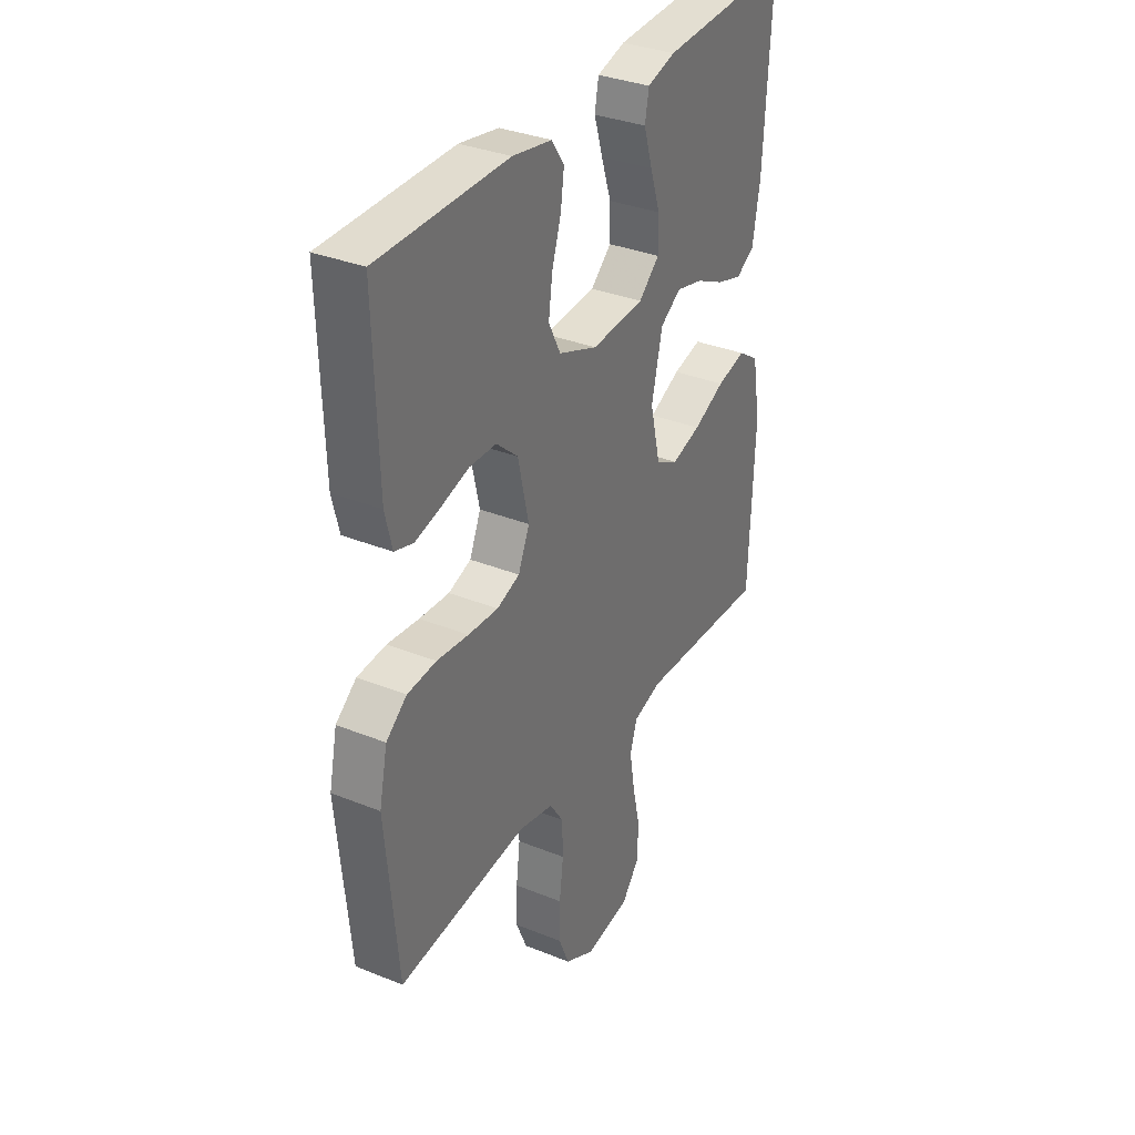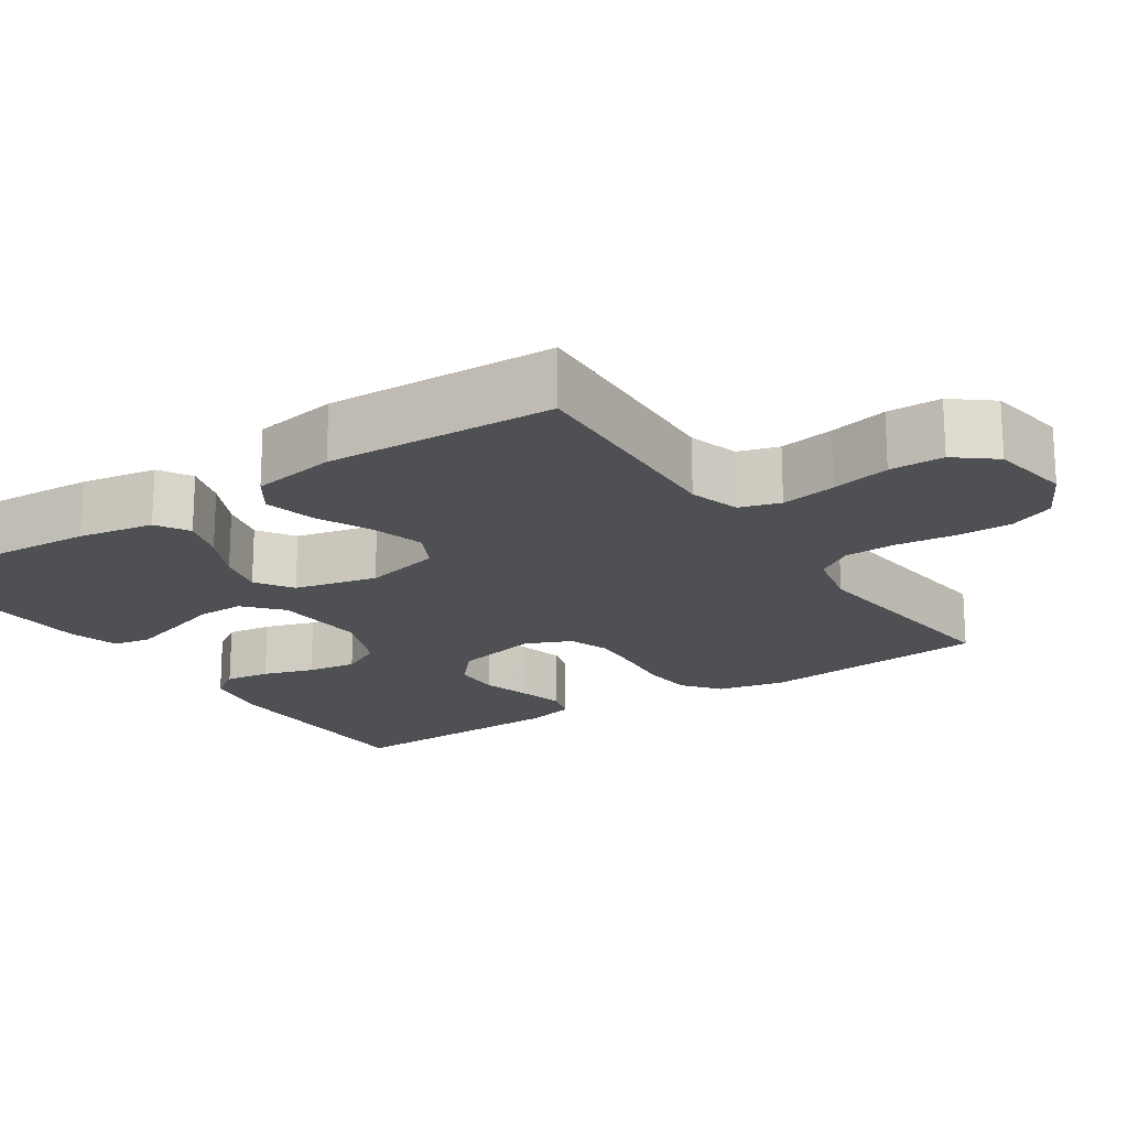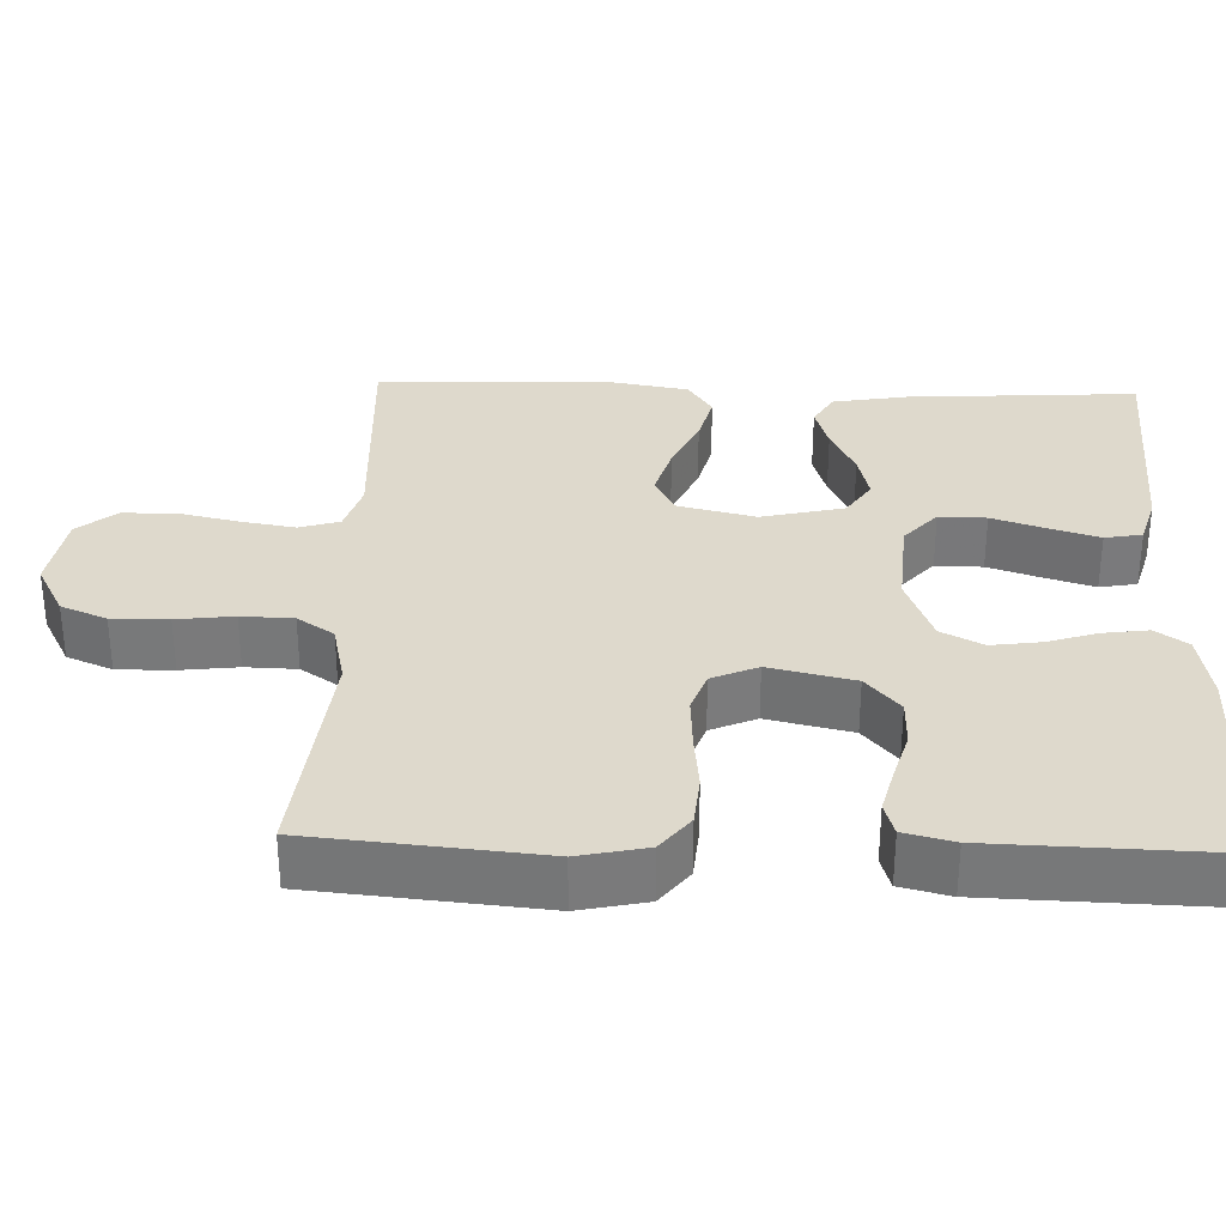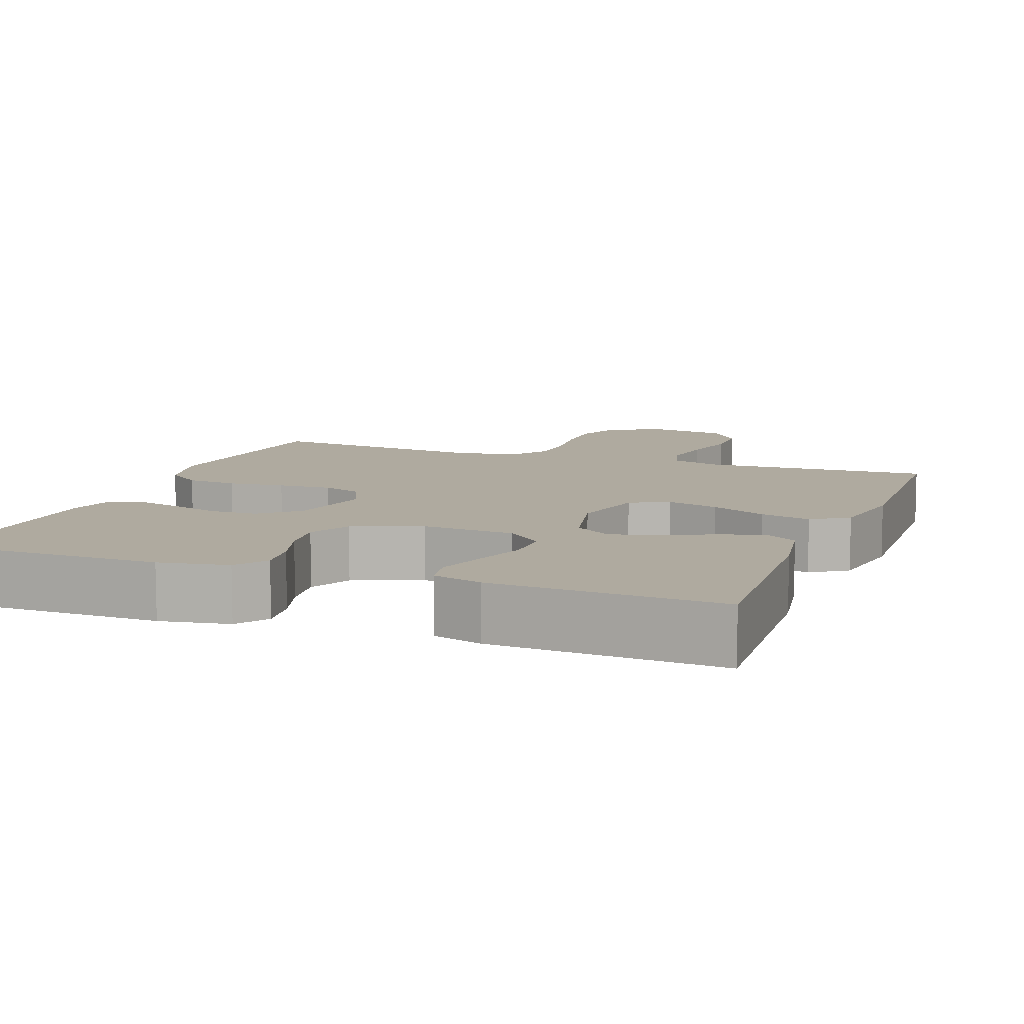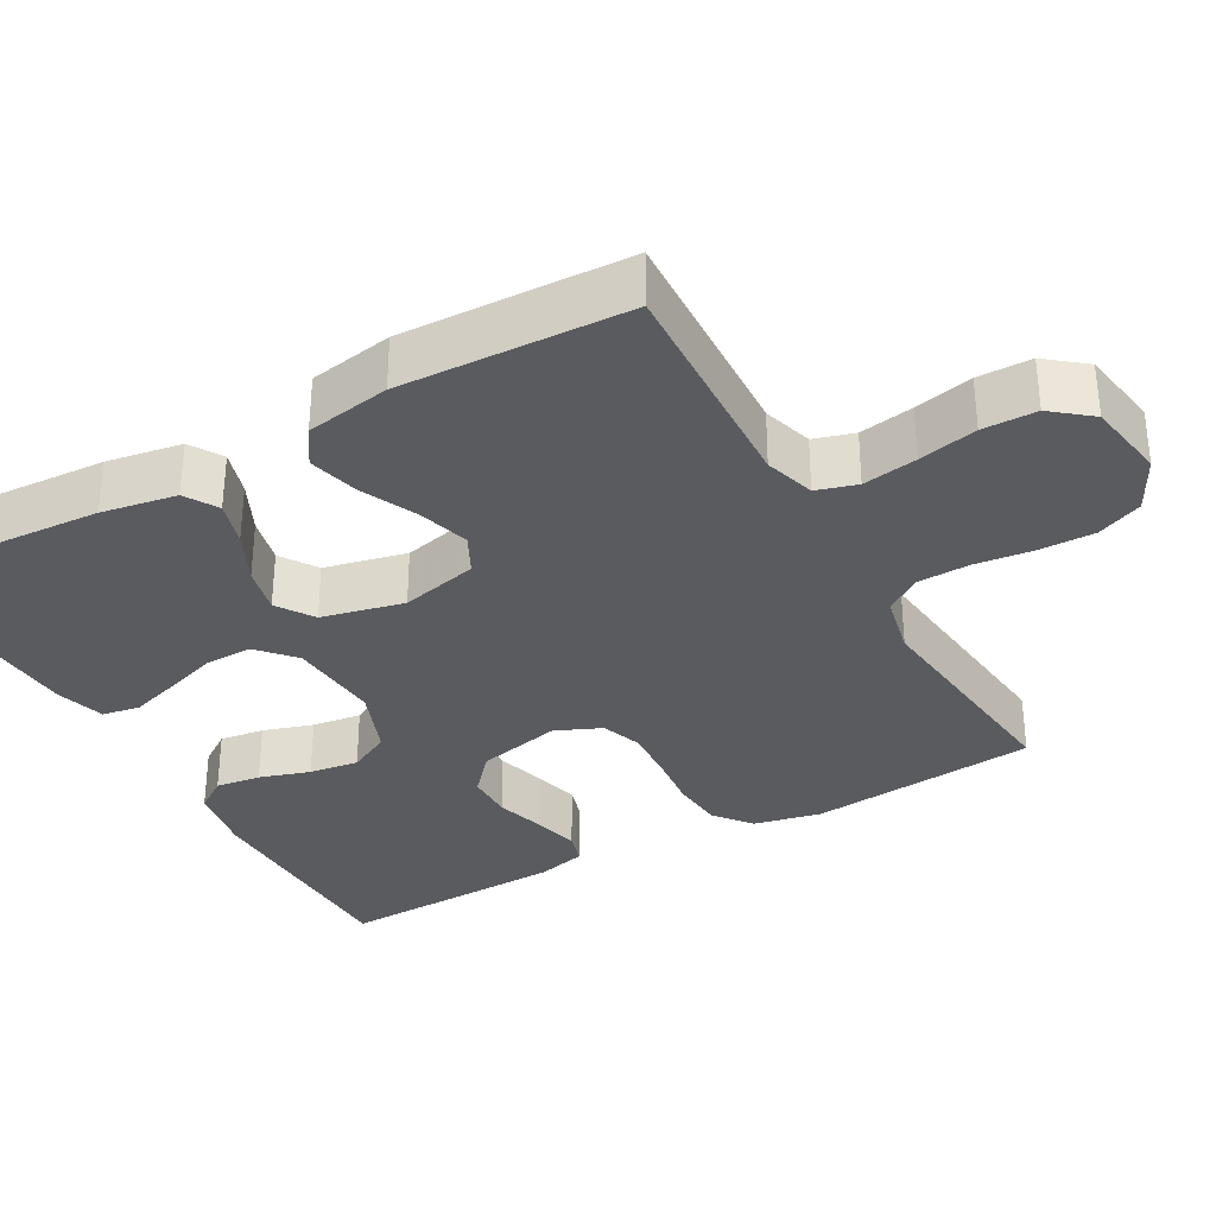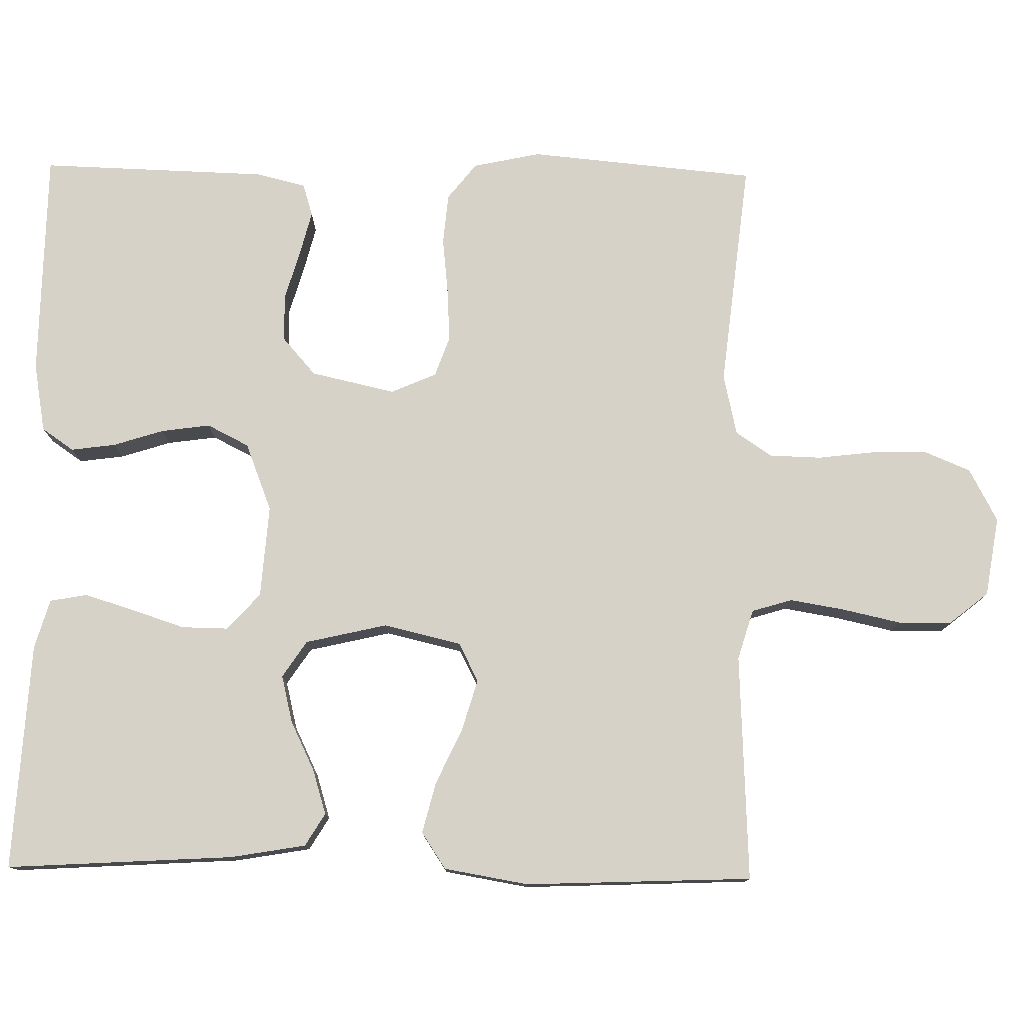
<metadata>
{"format":"obj","ext":"obj","renderer":"f3d","projection":"perspective","resolution":1024,"background":"white","views":[{"elev":33.8,"azim":-61.2,"up":"+Z"},{"elev":-19.0,"azim":123.5,"up":"+Y"},{"elev":32.2,"azim":-88.1,"up":"+Y"},{"elev":9.5,"azim":20.5,"up":"+Y"},{"elev":-33.2,"azim":119.3,"up":"+Y"},{"elev":77.9,"azim":90.9,"up":"+Y"}]}
</metadata>
<code>
v 0.5 0.07 0.5
v 0.482 0.07 0.2
v 0.465 0.07 0.101
v 0.422 0.07 0.075
v 0.363 0.07 0.093
v 0.297 0.07 0.125
v 0.235 0.07 0.14
v 0.187 0.07 0.108
v 0.162 0.07 0
v 0.186 0.07 -0.102
v 0.237 0.07 -0.128
v 0.305 0.07 -0.108
v 0.378 0.07 -0.074
v 0.445 0.07 -0.057
v 0.493 0.07 -0.089
v 0.512 0.07 -0.2
v 0.5 0.07 -0.5
v 0.2 0.07 -0.486
v 0.134 0.07 -0.506
v 0.118 0.07 -0.559
v 0.13 0.07 -0.631
v 0.147 0.07 -0.708
v 0.146 0.07 -0.779
v 0.105 0.07 -0.83
v 0 0.07 -0.847
v -0.07 0.07 -0.81
v -0.095 0.07 -0.75
v -0.094 0.07 -0.676
v -0.085 0.07 -0.601
v -0.087 0.07 -0.533
v -0.119 0.07 -0.485
v -0.2 0.07 -0.467
v -0.5 0.07 -0.5
v -0.528 0.07 -0.2
v -0.509 0.07 -0.111
v -0.461 0.07 -0.073
v -0.394 0.07 -0.067
v -0.32 0.07 -0.075
v -0.25 0.07 -0.079
v -0.197 0.07 -0.06
v -0.171 0.07 0
v -0.196 0.07 0.111
v -0.246 0.07 0.155
v -0.308 0.07 0.156
v -0.373 0.07 0.137
v -0.432 0.07 0.122
v -0.475 0.07 0.135
v -0.491 0.07 0.2
v -0.5 0.07 0.5
v -0.2 0.07 0.504
v -0.109 0.07 0.488
v -0.08 0.07 0.446
v -0.088 0.07 0.387
v -0.109 0.07 0.321
v -0.118 0.07 0.256
v -0.09 0.07 0.201
v 0 0.07 0.166
v 0.122 0.07 0.175
v 0.17 0.07 0.218
v 0.169 0.07 0.28
v 0.146 0.07 0.35
v 0.126 0.07 0.415
v 0.135 0.07 0.464
v 0.2 0.07 0.483
v 0.5 0 0.5
v 0.482 0 0.2
v 0.465 0 0.101
v 0.422 0 0.075
v 0.363 0 0.093
v 0.297 0 0.125
v 0.235 0 0.14
v 0.187 0 0.108
v 0.162 0 0
v 0.186 0 -0.102
v 0.237 0 -0.128
v 0.305 0 -0.108
v 0.378 0 -0.074
v 0.445 0 -0.057
v 0.493 0 -0.089
v 0.512 0 -0.2
v 0.5 0 -0.5
v 0.2 0 -0.486
v 0.134 0 -0.506
v 0.118 0 -0.559
v 0.13 0 -0.631
v 0.147 0 -0.708
v 0.146 0 -0.779
v 0.105 0 -0.83
v 0 0 -0.847
v -0.07 0 -0.81
v -0.095 0 -0.75
v -0.094 0 -0.676
v -0.085 0 -0.601
v -0.087 0 -0.533
v -0.119 0 -0.485
v -0.2 0 -0.467
v -0.5 0 -0.5
v -0.528 0 -0.2
v -0.509 0 -0.111
v -0.461 0 -0.073
v -0.394 0 -0.067
v -0.32 0 -0.075
v -0.25 0 -0.079
v -0.197 0 -0.06
v -0.171 0 0
v -0.196 0 0.111
v -0.246 0 0.155
v -0.308 0 0.156
v -0.373 0 0.137
v -0.432 0 0.122
v -0.475 0 0.135
v -0.491 0 0.2
v -0.5 0 0.5
v -0.2 0 0.504
v -0.109 0 0.488
v -0.08 0 0.446
v -0.088 0 0.387
v -0.109 0 0.321
v -0.118 0 0.256
v -0.09 0 0.201
v 0 0 0.166
v 0.122 0 0.175
v 0.17 0 0.218
v 0.169 0 0.28
v 0.146 0 0.35
v 0.126 0 0.415
v 0.135 0 0.464
v 0.2 0 0.483
f 60 61 62 63
f 60 63 64 1
f 51 52 53 54
f 51 54 55
f 50 51 55
f 49 50 55
f 48 49 55 56
f 44 45 46 47
f 44 47 48 56
f 35 36 37 38
f 35 38 39
f 32 33 34 35
f 31 32 35 39
f 30 31 39 40
f 26 27 28 29
f 26 29 30
f 25 26 30
f 21 22 23 24
f 20 21 24 25
f 19 20 25 30
f 15 16 17 18
f 12 13 14 15
f 11 12 15 18
f 10 11 18 19
f 3 4 5 6
f 3 6 7
f 2 3 7
f 59 60 1 2
f 58 59 2 7
f 57 58 7 8
f 43 44 56 57
f 42 43 57 8
f 41 42 8 9
f 19 30 40 41
f 9 10 19 41
f 127 126 125 124
f 65 128 127 124
f 118 117 116 115
f 119 118 115
f 119 115 114
f 119 114 113
f 120 119 113 112
f 111 110 109 108
f 120 112 111 108
f 102 101 100 99
f 103 102 99
f 99 98 97 96
f 103 99 96 95
f 104 103 95 94
f 93 92 91 90
f 94 93 90
f 94 90 89
f 88 87 86 85
f 89 88 85 84
f 94 89 84 83
f 82 81 80 79
f 79 78 77 76
f 82 79 76 75
f 83 82 75 74
f 70 69 68 67
f 71 70 67
f 71 67 66
f 66 65 124 123
f 71 66 123 122
f 72 71 122 121
f 121 120 108 107
f 72 121 107 106
f 73 72 106 105
f 105 104 94 83
f 105 83 74 73
f 1 65 66 2
f 2 66 67 3
f 3 67 68 4
f 4 68 69 5
f 5 69 70 6
f 6 70 71 7
f 7 71 72 8
f 8 72 73 9
f 9 73 74 10
f 10 74 75 11
f 11 75 76 12
f 12 76 77 13
f 13 77 78 14
f 14 78 79 15
f 15 79 80 16
f 16 80 81 17
f 17 81 82 18
f 18 82 83 19
f 19 83 84 20
f 20 84 85 21
f 21 85 86 22
f 22 86 87 23
f 23 87 88 24
f 24 88 89 25
f 25 89 90 26
f 26 90 91 27
f 27 91 92 28
f 28 92 93 29
f 29 93 94 30
f 30 94 95 31
f 31 95 96 32
f 32 96 97 33
f 33 97 98 34
f 34 98 99 35
f 35 99 100 36
f 36 100 101 37
f 37 101 102 38
f 38 102 103 39
f 39 103 104 40
f 40 104 105 41
f 41 105 106 42
f 42 106 107 43
f 43 107 108 44
f 44 108 109 45
f 45 109 110 46
f 46 110 111 47
f 47 111 112 48
f 48 112 113 49
f 49 113 114 50
f 50 114 115 51
f 51 115 116 52
f 52 116 117 53
f 53 117 118 54
f 54 118 119 55
f 55 119 120 56
f 56 120 121 57
f 57 121 122 58
f 58 122 123 59
f 59 123 124 60
f 60 124 125 61
f 61 125 126 62
f 62 126 127 63
f 63 127 128 64
f 64 128 65 1

</code>
